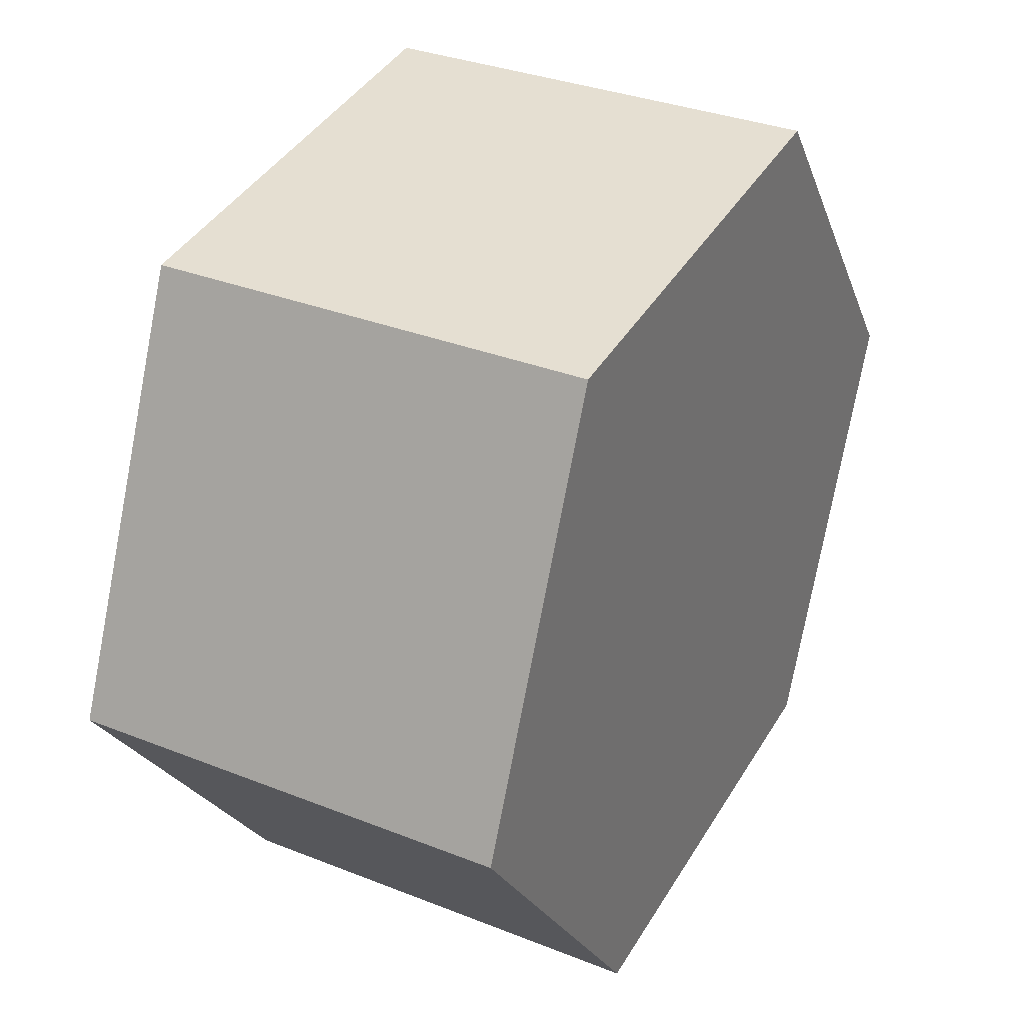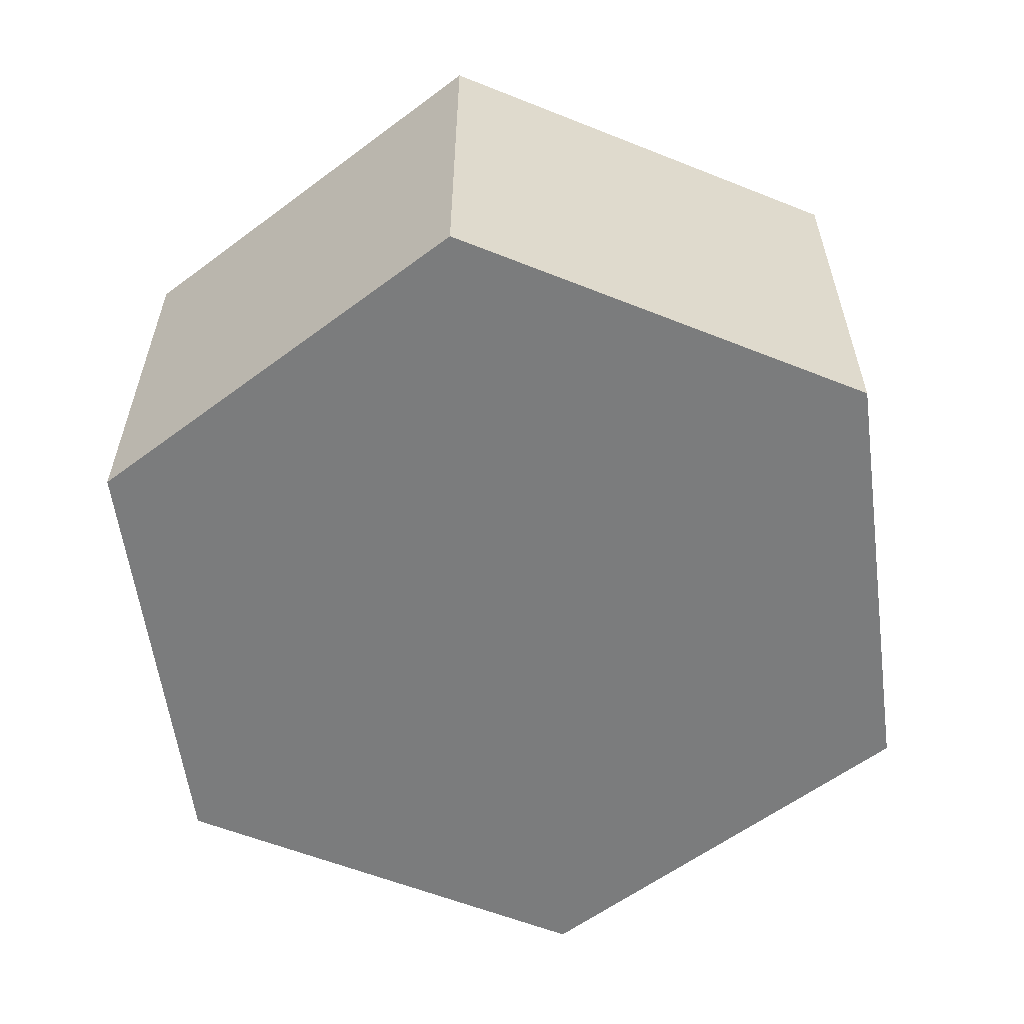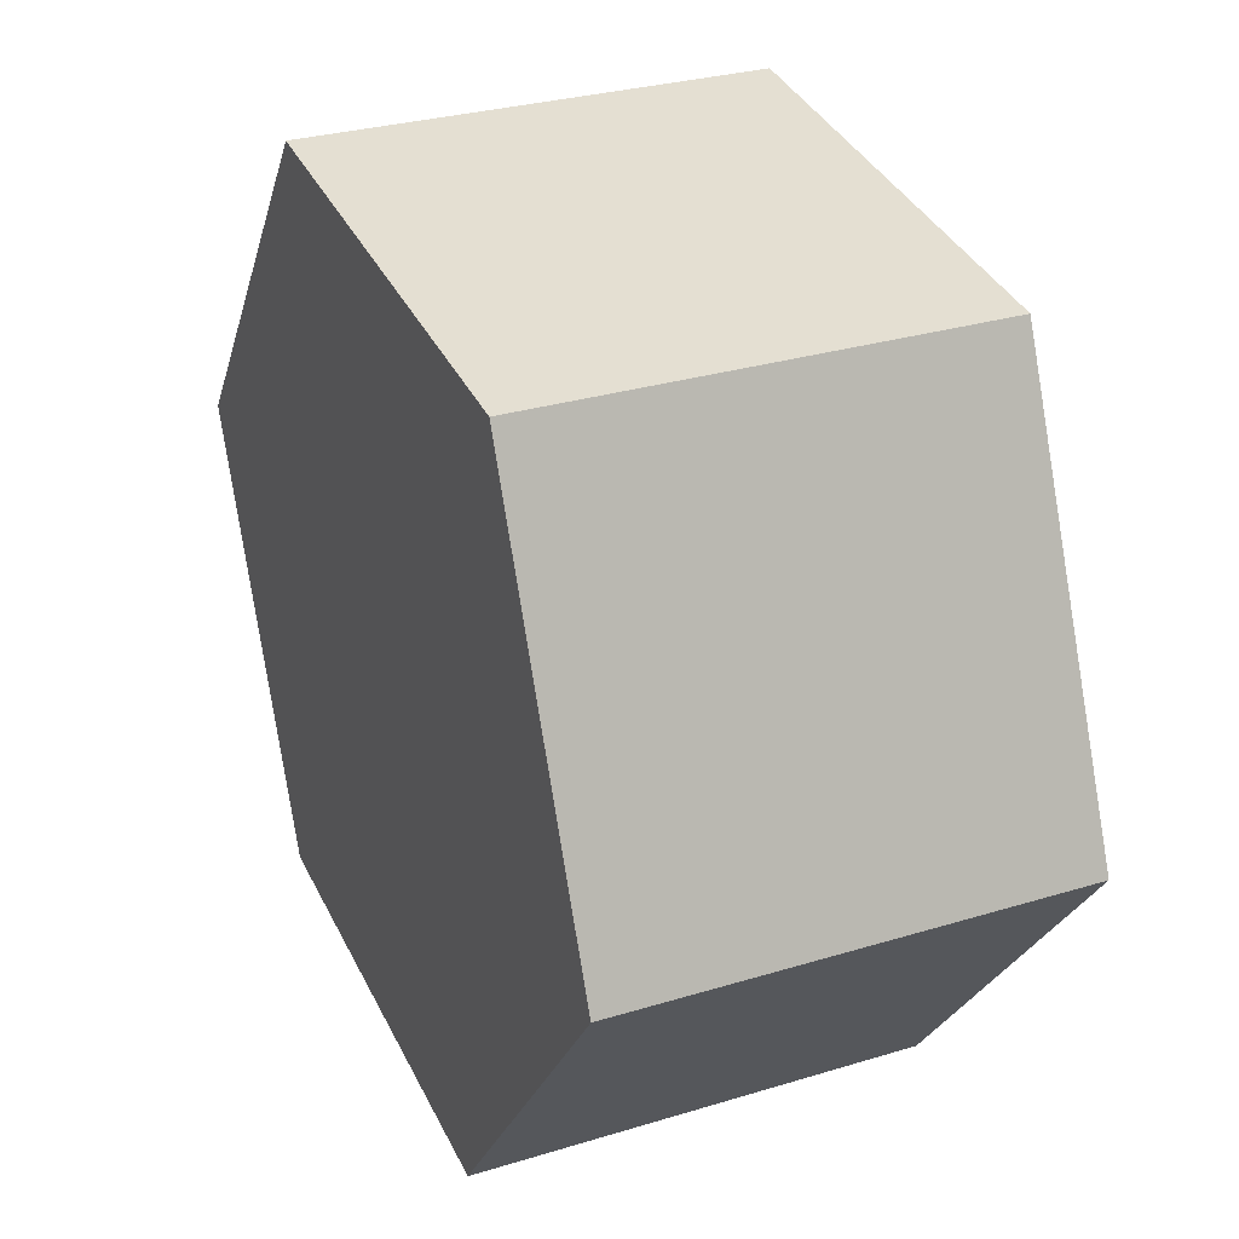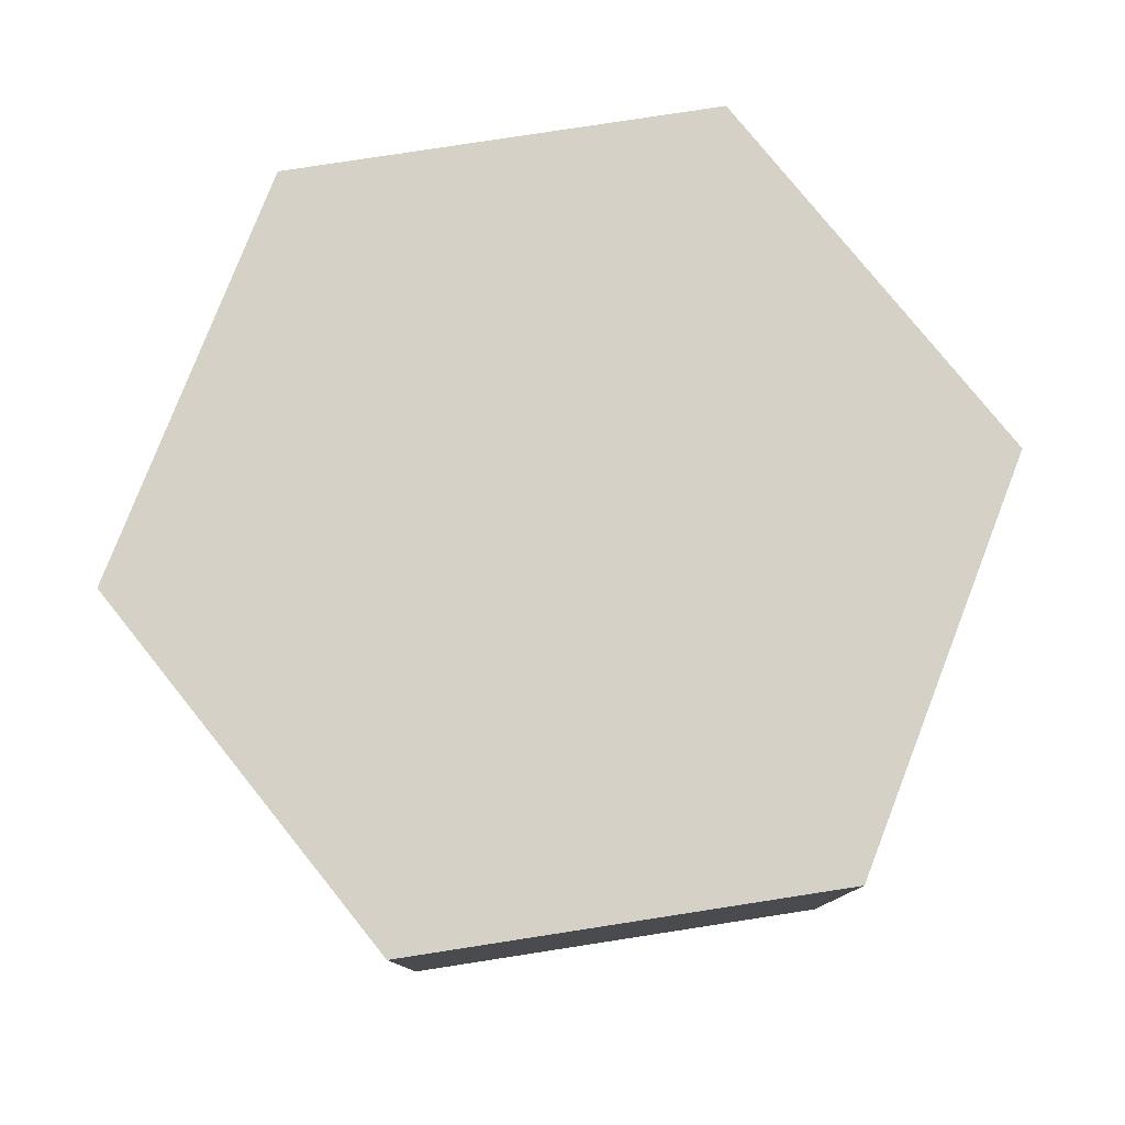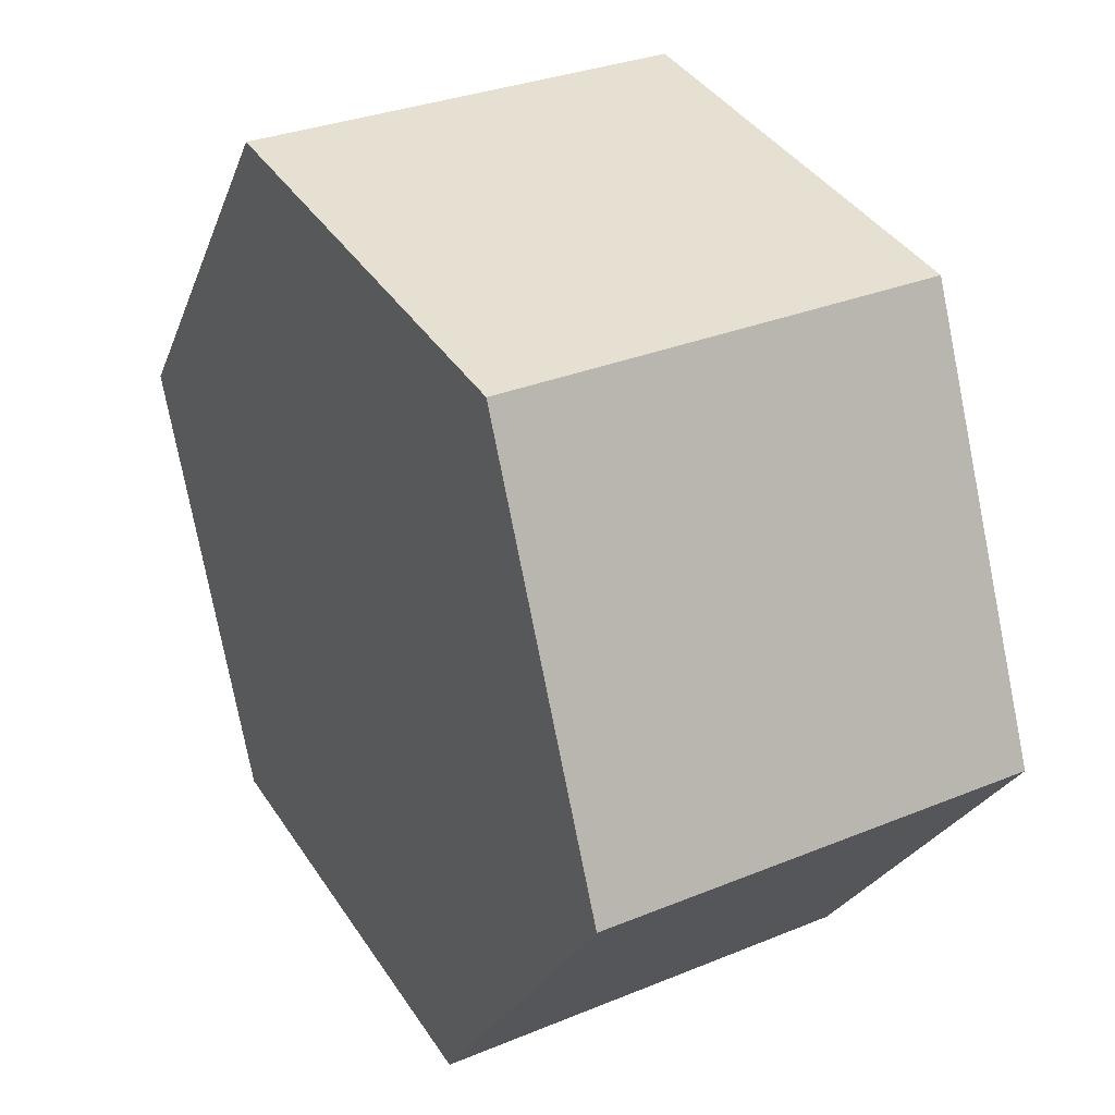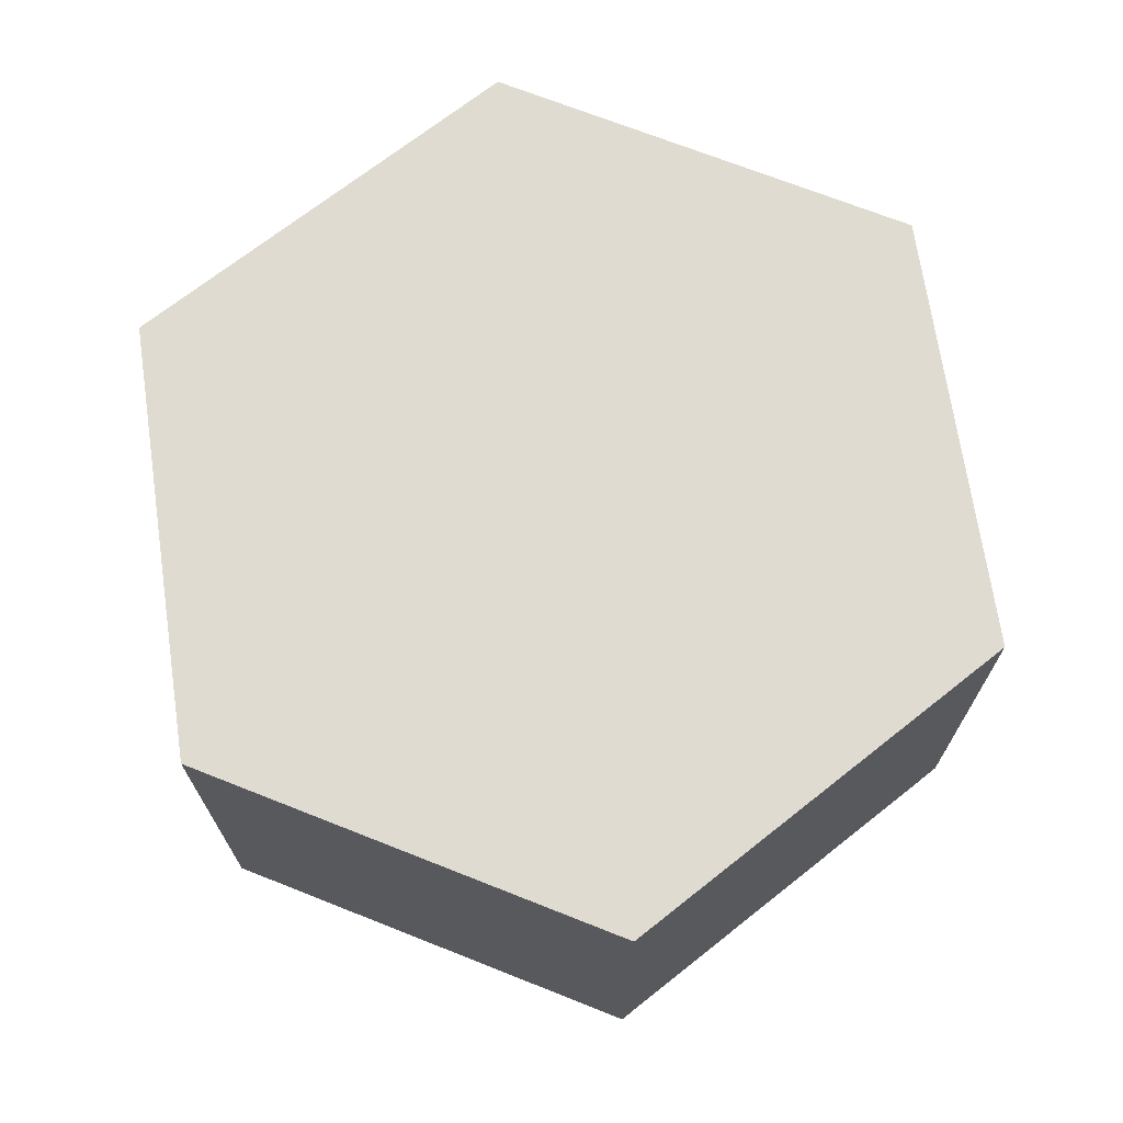
<metadata>
{"format":"obj","ext":"obj","renderer":"f3d","projection":"perspective","resolution":1024,"background":"white","views":[{"elev":33.0,"azim":118.7,"up":"+Y"},{"elev":-58.7,"azim":-29.5,"up":"+Z"},{"elev":29.7,"azim":65.9,"up":"+Y"},{"elev":78.9,"azim":-135.9,"up":"+Z"},{"elev":31.4,"azim":59.8,"up":"+Y"},{"elev":70.2,"azim":14.5,"up":"+Z"}]}
</metadata>
<code>
v 6.901 0.4749 -0.2
v 6.779 0.3138 -0.2
v 6.779 0.3138 -0.4
v 6.901 0.4749 -0.4
v 6.822 0.6611 -0.2
v 6.901 0.4749 -0.2
v 6.901 0.4749 -0.4
v 6.822 0.6611 -0.4
v 6.621 0.6862 -0.2
v 6.822 0.6611 -0.2
v 6.822 0.6611 -0.4
v 6.621 0.6862 -0.4
v 6.499 0.5251 -0.2
v 6.621 0.6862 -0.2
v 6.621 0.6862 -0.4
v 6.499 0.5251 -0.4
v 6.578 0.3389 -0.2
v 6.499 0.5251 -0.2
v 6.499 0.5251 -0.4
v 6.578 0.3389 -0.4
v 6.779 0.3138 -0.2
v 6.578 0.3389 -0.2
v 6.578 0.3389 -0.4
v 6.779 0.3138 -0.4
v 6.779 0.3138 -0.4
v 6.578 0.3389 -0.4
v 6.499 0.5251 -0.4
v 6.621 0.6862 -0.4
v 6.822 0.6611 -0.4
v 6.901 0.4749 -0.4
v 6.578 0.3389 -0.2
v 6.779 0.3138 -0.2
v 6.901 0.4749 -0.2
v 6.822 0.6611 -0.2
v 6.621 0.6862 -0.2
v 6.499 0.5251 -0.2
g 36cab3ca-e2b9-11ea-ac8e-54bf646e7e1f
f 1 2 4
f 4 2 3
g 36cc87a2-e2b9-11ea-b459-54bf646e7e1f
f 5 6 8
f 8 6 7
g 36cea976-e2b9-11ea-bf48-54bf646e7e1f
f 9 10 12
f 12 10 11
g 36d02f42-e2b9-11ea-9ca8-54bf646e7e1f
f 13 14 16
f 16 14 15
g 36d16728-e2b9-11ea-979d-54bf646e7e1f
f 17 18 20
f 20 18 19
g 36d2c612-e2b9-11ea-81bb-54bf646e7e1f
f 21 22 24
f 24 22 23
g 36d499e2-e2b9-11ea-b000-54bf646e7e1f
f 25 26 30
f 30 26 27
f 30 27 29
f 29 27 28
g 36d61fb4-e2b9-11ea-809b-54bf646e7e1f
f 32 33 31
f 31 33 36
f 36 33 34
f 36 34 35

</code>
